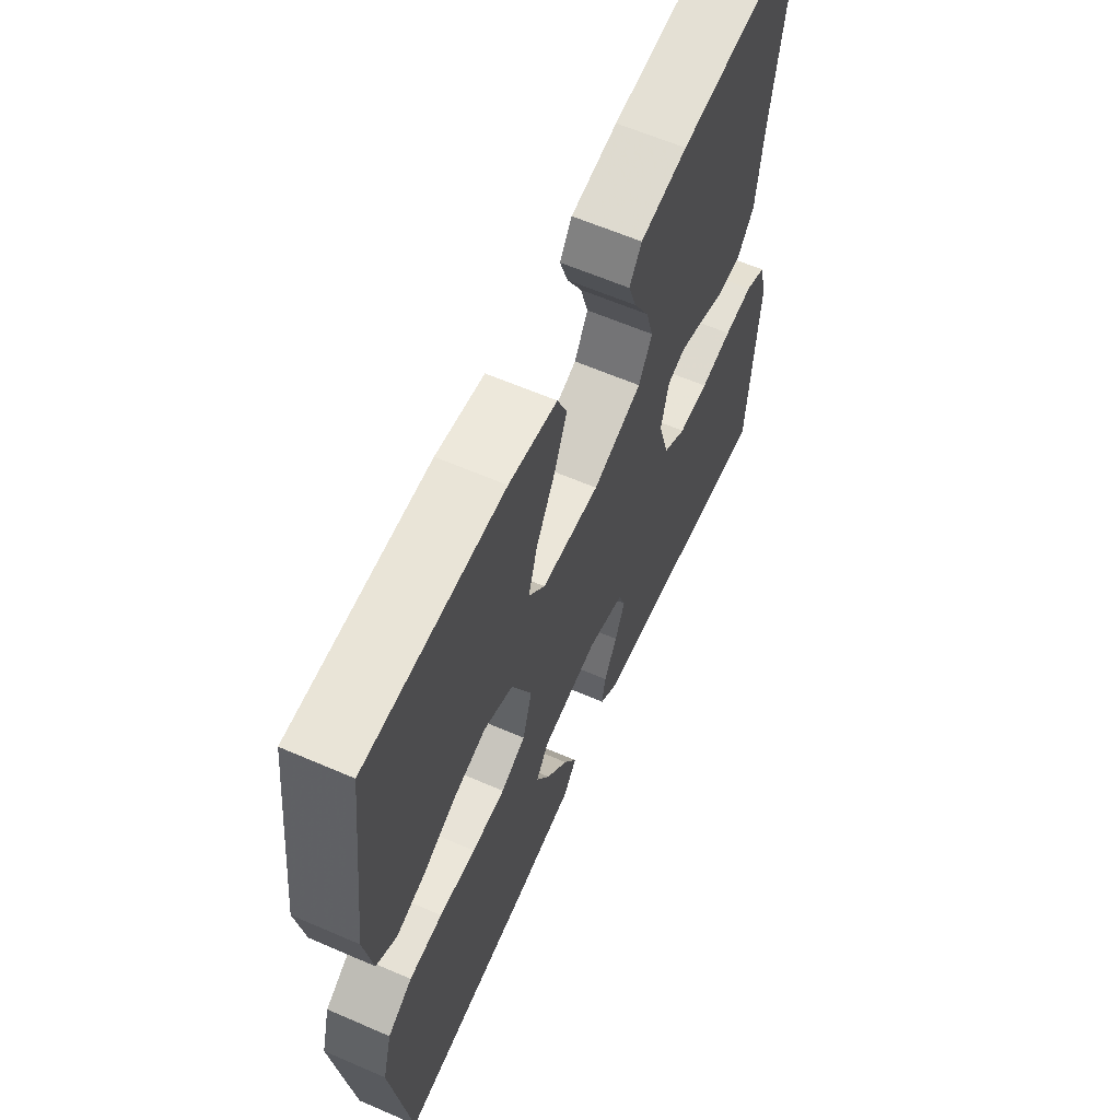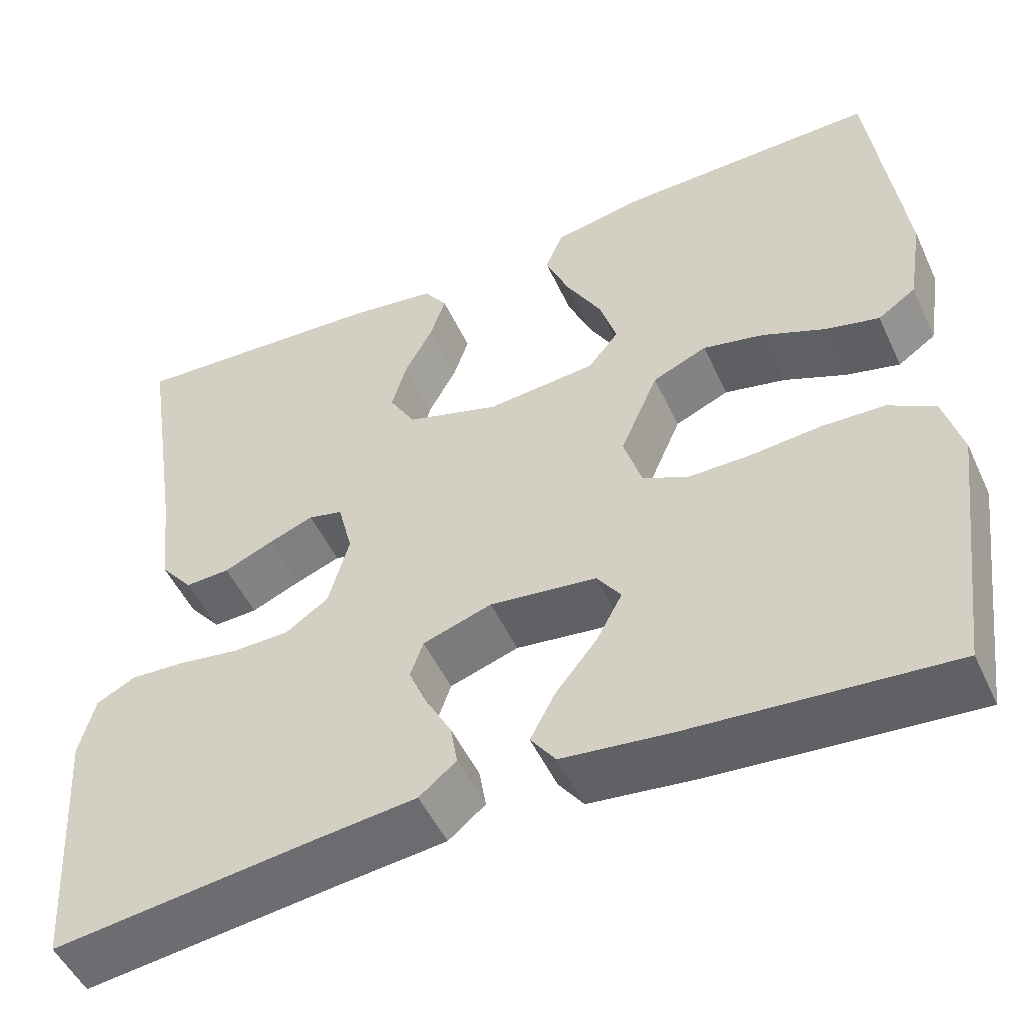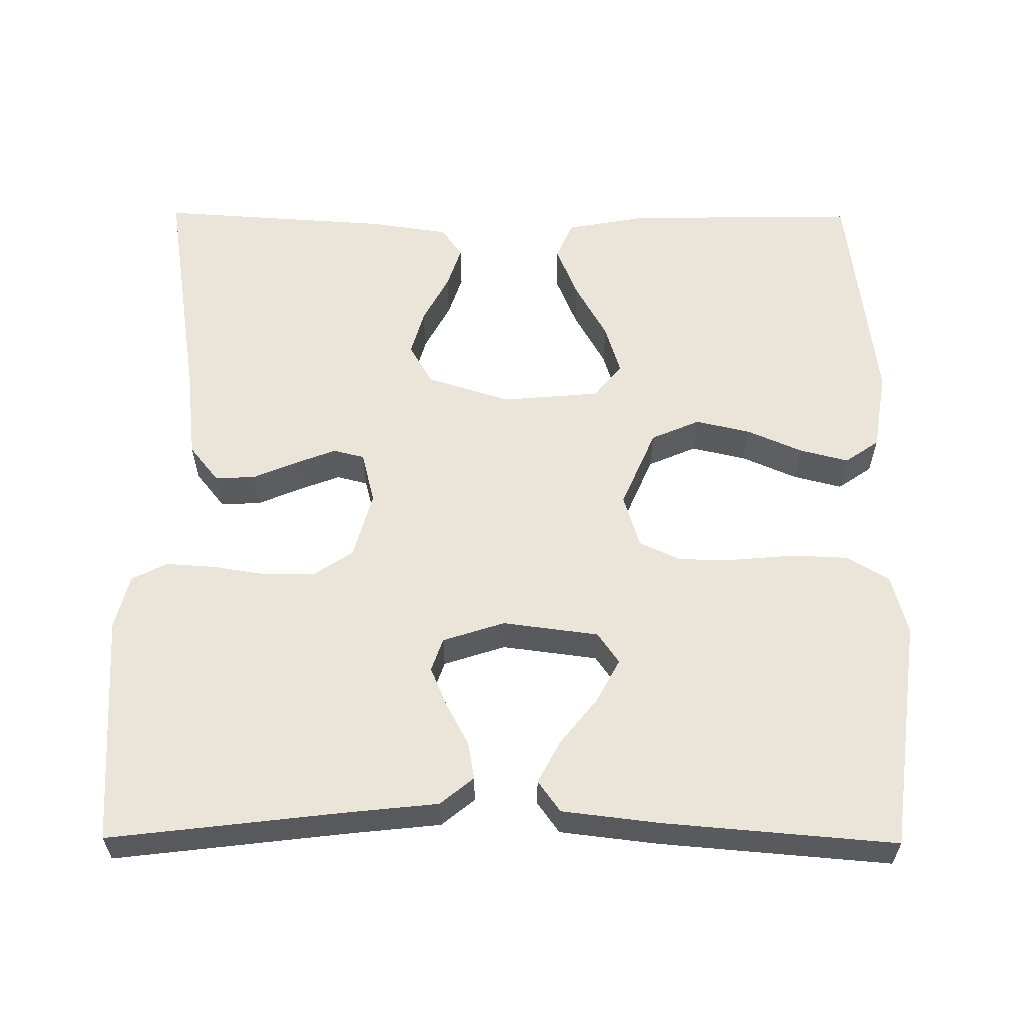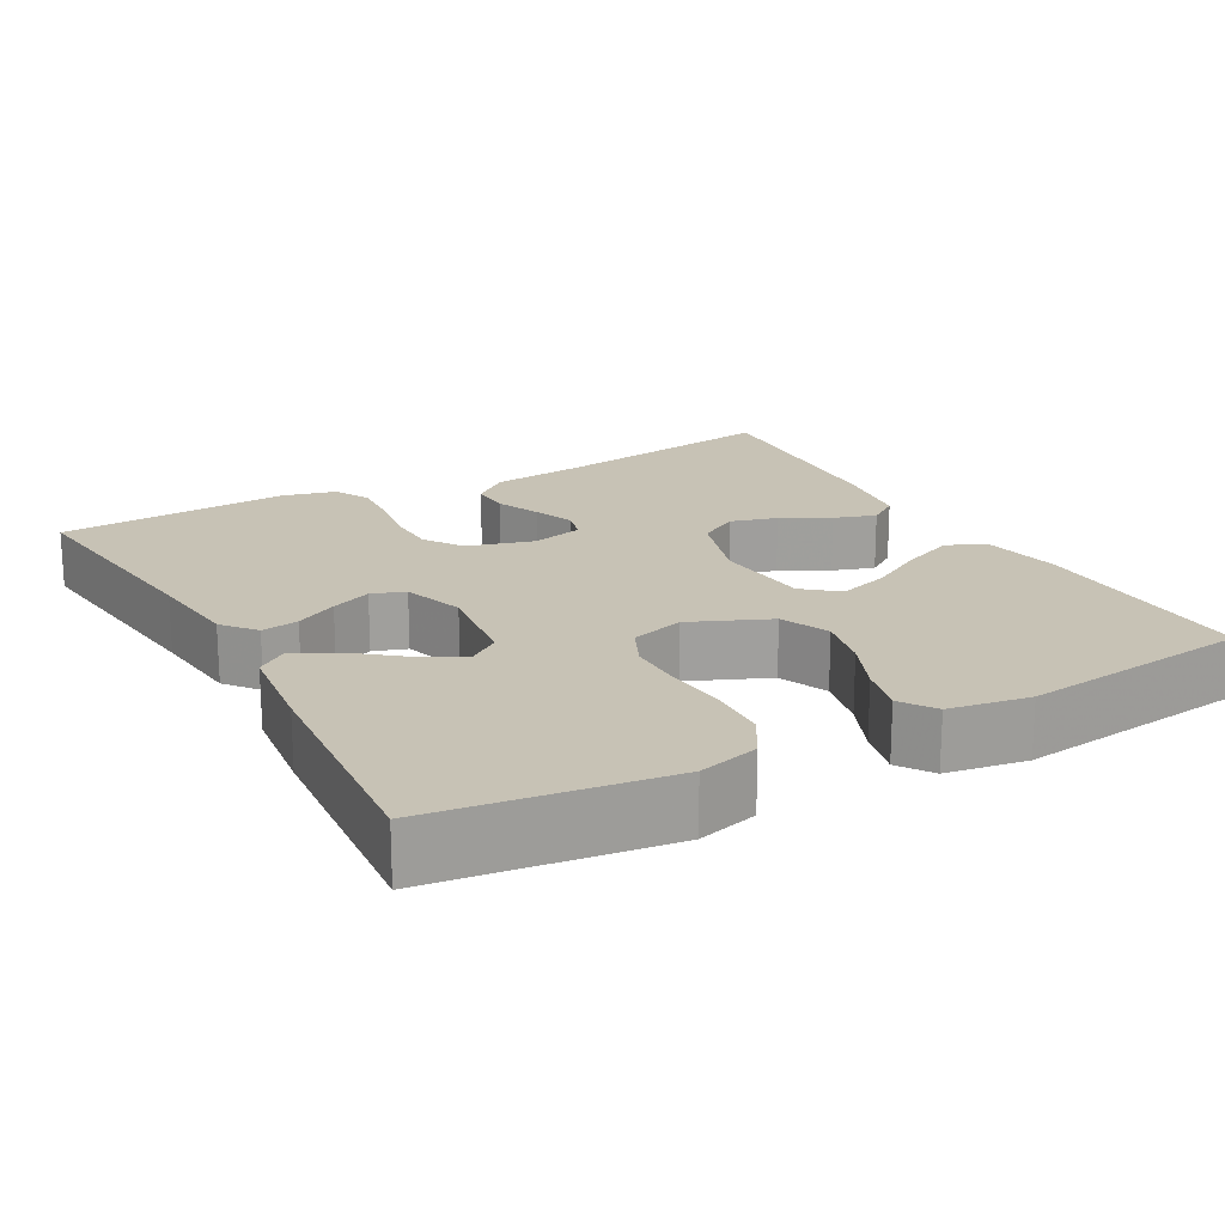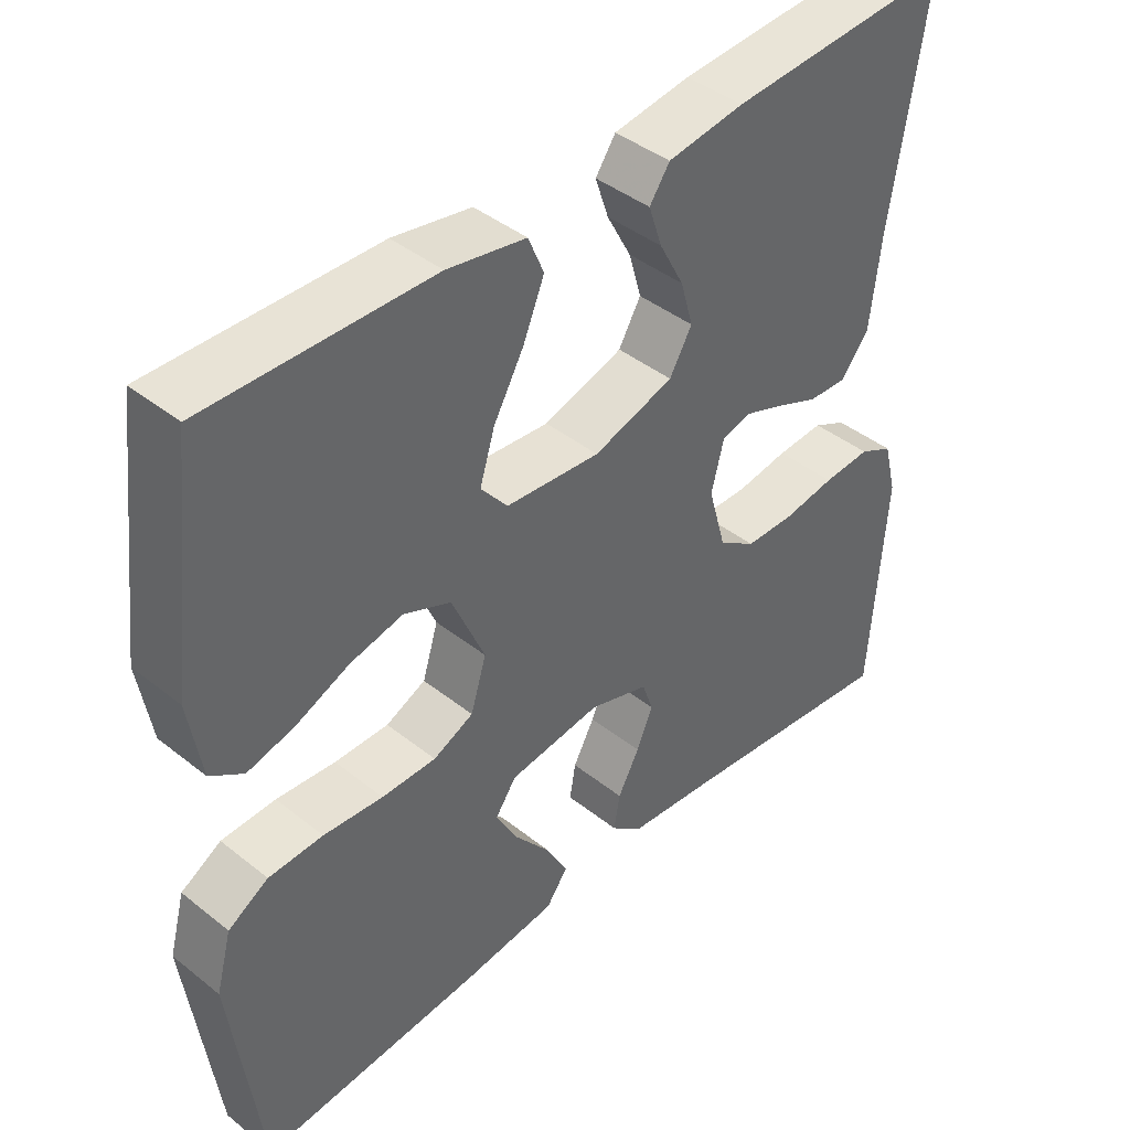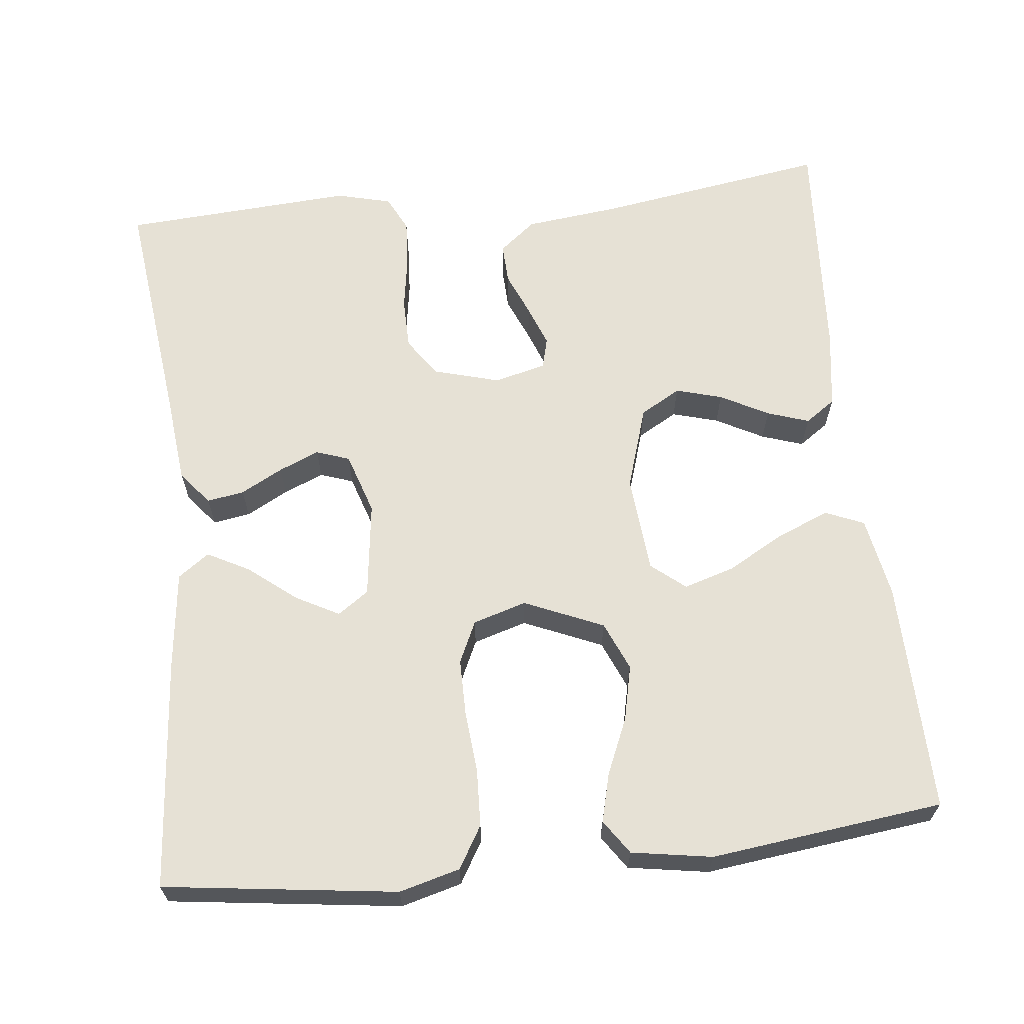
<metadata>
{"format":"obj","ext":"obj","renderer":"f3d","projection":"perspective","resolution":1024,"background":"white","views":[{"elev":62.2,"azim":-66.3,"up":"+Z"},{"elev":-50.8,"azim":-155.5,"up":"+Z"},{"elev":59.2,"azim":-179.6,"up":"+Y"},{"elev":19.0,"azim":-119.0,"up":"+Y"},{"elev":42.1,"azim":-46.4,"up":"+Z"},{"elev":64.3,"azim":-96.2,"up":"+Y"}]}
</metadata>
<code>
v 0.5 0.07 0.5
v 0.453 0.07 0.2
v 0.439 0.07 0.078
v 0.401 0.07 0.031
v 0.349 0.07 0.033
v 0.292 0.07 0.057
v 0.239 0.07 0.077
v 0.199 0.07 0.067
v 0.182 0.07 0
v 0.206 0.07 -0.086
v 0.256 0.07 -0.12
v 0.322 0.07 -0.121
v 0.392 0.07 -0.11
v 0.456 0.07 -0.106
v 0.502 0.07 -0.129
v 0.52 0.07 -0.2
v 0.5 0.07 -0.5
v 0.2 0.07 -0.464
v 0.079 0.07 -0.451
v 0.036 0.07 -0.416
v 0.044 0.07 -0.368
v 0.073 0.07 -0.314
v 0.095 0.07 -0.262
v 0.08 0.07 -0.219
v 0 0.07 -0.193
v -0.124 0.07 -0.209
v -0.152 0.07 -0.249
v -0.122 0.07 -0.305
v -0.074 0.07 -0.365
v -0.045 0.07 -0.42
v -0.074 0.07 -0.46
v -0.2 0.07 -0.475
v -0.5 0.07 -0.5
v -0.539 0.07 -0.2
v -0.518 0.07 -0.122
v -0.464 0.07 -0.09
v -0.391 0.07 -0.087
v -0.311 0.07 -0.094
v -0.238 0.07 -0.094
v -0.184 0.07 -0.069
v -0.163 0.07 0
v -0.207 0.07 0.102
v -0.27 0.07 0.129
v -0.341 0.07 0.113
v -0.413 0.07 0.082
v -0.476 0.07 0.066
v -0.52 0.07 0.096
v -0.537 0.07 0.2
v -0.5 0.07 0.5
v -0.2 0.07 0.495
v -0.095 0.07 0.476
v -0.074 0.07 0.426
v -0.102 0.07 0.358
v -0.143 0.07 0.285
v -0.163 0.07 0.22
v -0.127 0.07 0.176
v 0 0.07 0.165
v 0.108 0.07 0.199
v 0.138 0.07 0.251
v 0.121 0.07 0.311
v 0.088 0.07 0.373
v 0.07 0.07 0.427
v 0.097 0.07 0.466
v 0.2 0.07 0.481
v 0.5 0 0.5
v 0.453 0 0.2
v 0.439 0 0.078
v 0.401 0 0.031
v 0.349 0 0.033
v 0.292 0 0.057
v 0.239 0 0.077
v 0.199 0 0.067
v 0.182 0 0
v 0.206 0 -0.086
v 0.256 0 -0.12
v 0.322 0 -0.121
v 0.392 0 -0.11
v 0.456 0 -0.106
v 0.502 0 -0.129
v 0.52 0 -0.2
v 0.5 0 -0.5
v 0.2 0 -0.464
v 0.079 0 -0.451
v 0.036 0 -0.416
v 0.044 0 -0.368
v 0.073 0 -0.314
v 0.095 0 -0.262
v 0.08 0 -0.219
v 0 0 -0.193
v -0.124 0 -0.209
v -0.152 0 -0.249
v -0.122 0 -0.305
v -0.074 0 -0.365
v -0.045 0 -0.42
v -0.074 0 -0.46
v -0.2 0 -0.475
v -0.5 0 -0.5
v -0.539 0 -0.2
v -0.518 0 -0.122
v -0.464 0 -0.09
v -0.391 0 -0.087
v -0.311 0 -0.094
v -0.238 0 -0.094
v -0.184 0 -0.069
v -0.163 0 0
v -0.207 0 0.102
v -0.27 0 0.129
v -0.341 0 0.113
v -0.413 0 0.082
v -0.476 0 0.066
v -0.52 0 0.096
v -0.537 0 0.2
v -0.5 0 0.5
v -0.2 0 0.495
v -0.095 0 0.476
v -0.074 0 0.426
v -0.102 0 0.358
v -0.143 0 0.285
v -0.163 0 0.22
v -0.127 0 0.176
v 0 0 0.165
v 0.108 0 0.199
v 0.138 0 0.251
v 0.121 0 0.311
v 0.088 0 0.373
v 0.07 0 0.427
v 0.097 0 0.466
v 0.2 0 0.481
f 63 64 1 2
f 60 61 62 63
f 59 60 63 2
f 58 59 2 3
f 57 58 3 4
f 51 52 53 54
f 51 54 55
f 50 51 55
f 49 50 55
f 48 49 55 56
f 44 45 46 47
f 43 44 47 48
f 35 36 37 38
f 35 38 39
f 34 35 39
f 33 34 39
f 32 33 39 40
f 28 29 30 31
f 27 28 31 32
f 19 20 21 22
f 18 19 22 23
f 17 18 23 24
f 15 16 17 24
f 12 13 14 15
f 11 12 15 24
f 4 5 6
f 4 6 7
f 57 4 7
f 43 48 56 57
f 42 43 57 7
f 41 42 7 8
f 27 32 40 41
f 26 27 41
f 25 26 41 8
f 10 11 24 25
f 9 10 25
f 8 9 25
f 66 65 128 127
f 127 126 125 124
f 66 127 124 123
f 67 66 123 122
f 68 67 122 121
f 118 117 116 115
f 119 118 115
f 119 115 114
f 119 114 113
f 120 119 113 112
f 111 110 109 108
f 112 111 108 107
f 102 101 100 99
f 103 102 99
f 103 99 98
f 103 98 97
f 104 103 97 96
f 95 94 93 92
f 96 95 92 91
f 86 85 84 83
f 87 86 83 82
f 88 87 82 81
f 88 81 80 79
f 79 78 77 76
f 88 79 76 75
f 70 69 68
f 71 70 68
f 71 68 121
f 121 120 112 107
f 71 121 107 106
f 72 71 106 105
f 105 104 96 91
f 105 91 90
f 72 105 90 89
f 89 88 75 74
f 89 74 73
f 89 73 72
f 1 65 66 2
f 2 66 67 3
f 3 67 68 4
f 4 68 69 5
f 5 69 70 6
f 6 70 71 7
f 7 71 72 8
f 8 72 73 9
f 9 73 74 10
f 10 74 75 11
f 11 75 76 12
f 12 76 77 13
f 13 77 78 14
f 14 78 79 15
f 15 79 80 16
f 16 80 81 17
f 17 81 82 18
f 18 82 83 19
f 19 83 84 20
f 20 84 85 21
f 21 85 86 22
f 22 86 87 23
f 23 87 88 24
f 24 88 89 25
f 25 89 90 26
f 26 90 91 27
f 27 91 92 28
f 28 92 93 29
f 29 93 94 30
f 30 94 95 31
f 31 95 96 32
f 32 96 97 33
f 33 97 98 34
f 34 98 99 35
f 35 99 100 36
f 36 100 101 37
f 37 101 102 38
f 38 102 103 39
f 39 103 104 40
f 40 104 105 41
f 41 105 106 42
f 42 106 107 43
f 43 107 108 44
f 44 108 109 45
f 45 109 110 46
f 46 110 111 47
f 47 111 112 48
f 48 112 113 49
f 49 113 114 50
f 50 114 115 51
f 51 115 116 52
f 52 116 117 53
f 53 117 118 54
f 54 118 119 55
f 55 119 120 56
f 56 120 121 57
f 57 121 122 58
f 58 122 123 59
f 59 123 124 60
f 60 124 125 61
f 61 125 126 62
f 62 126 127 63
f 63 127 128 64
f 64 128 65 1

</code>
